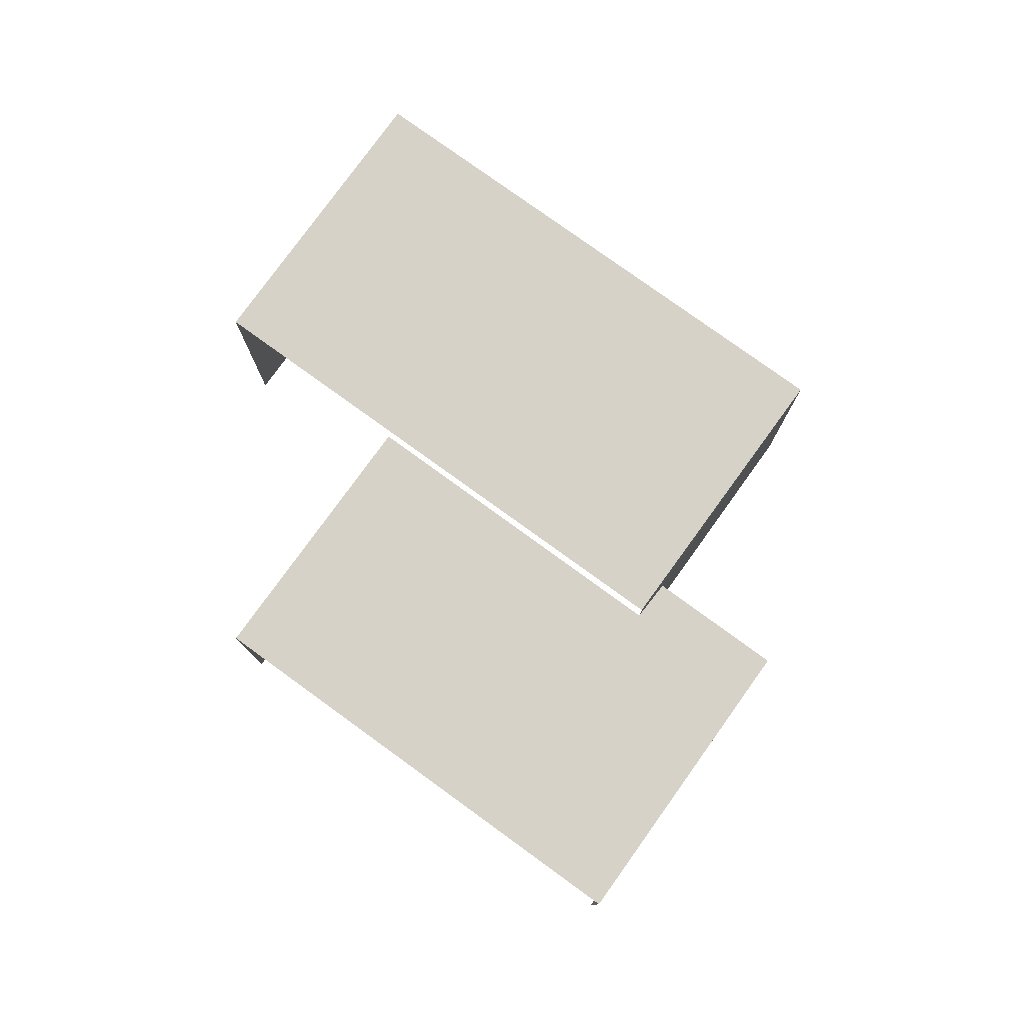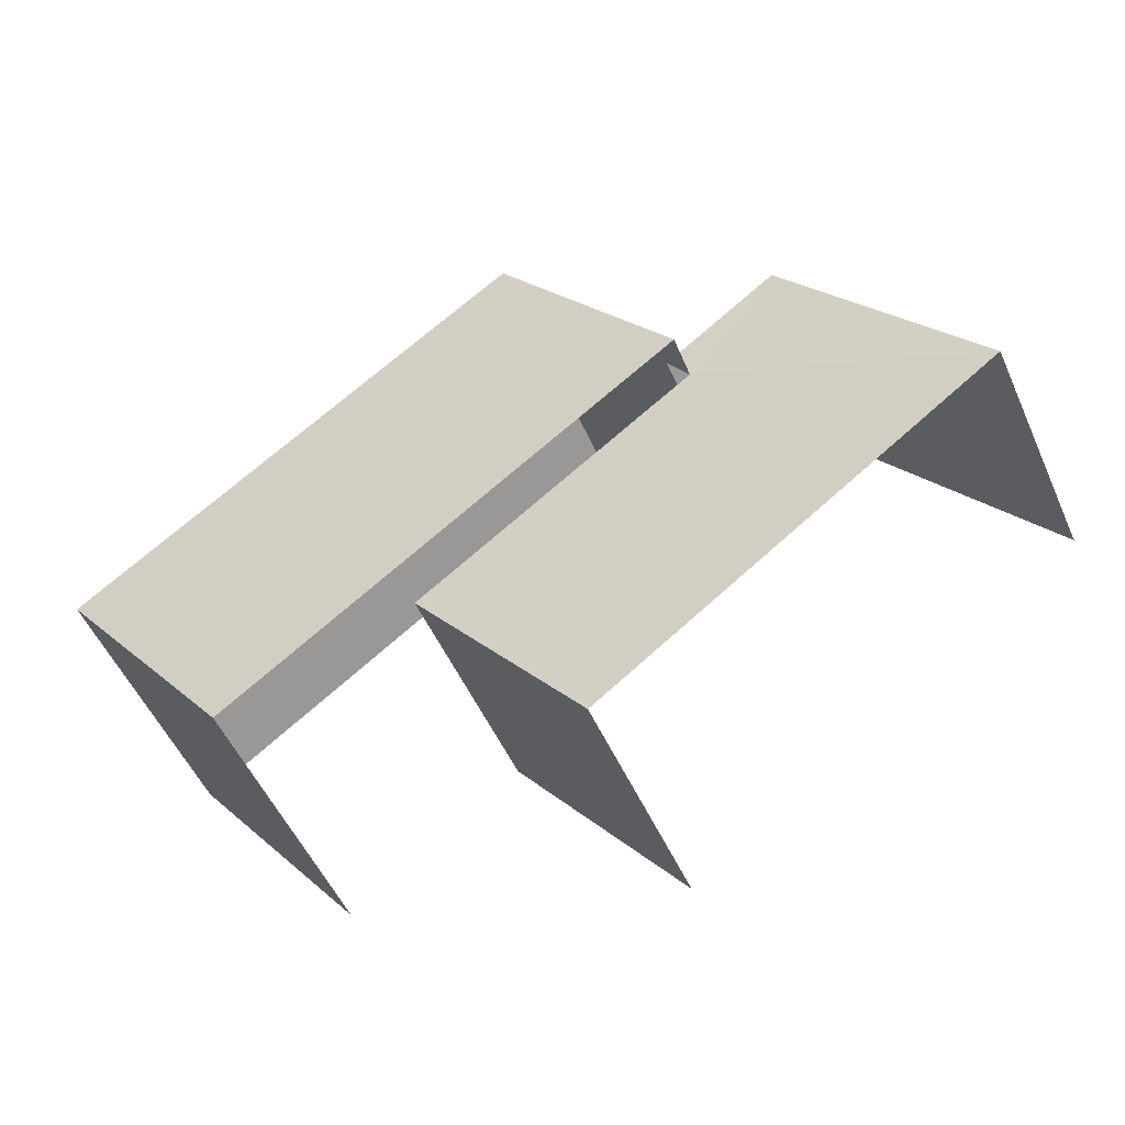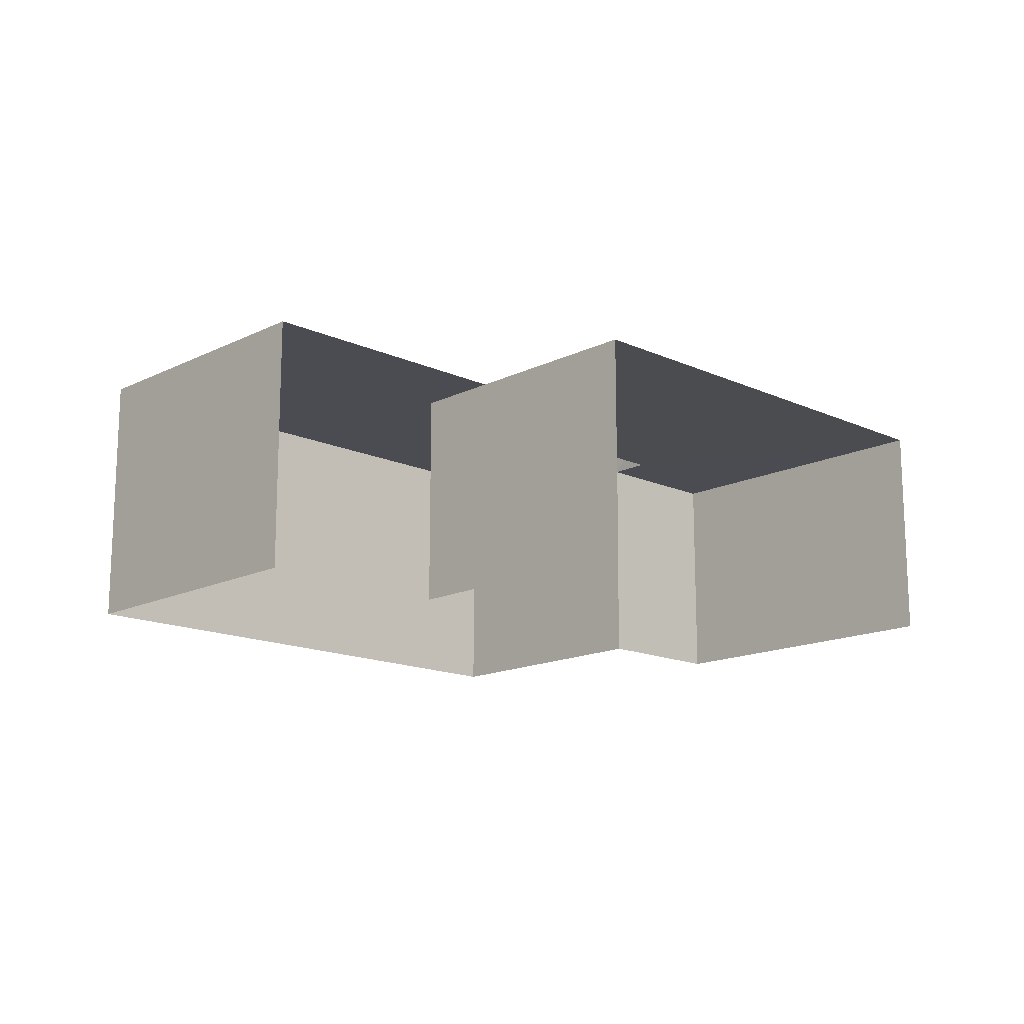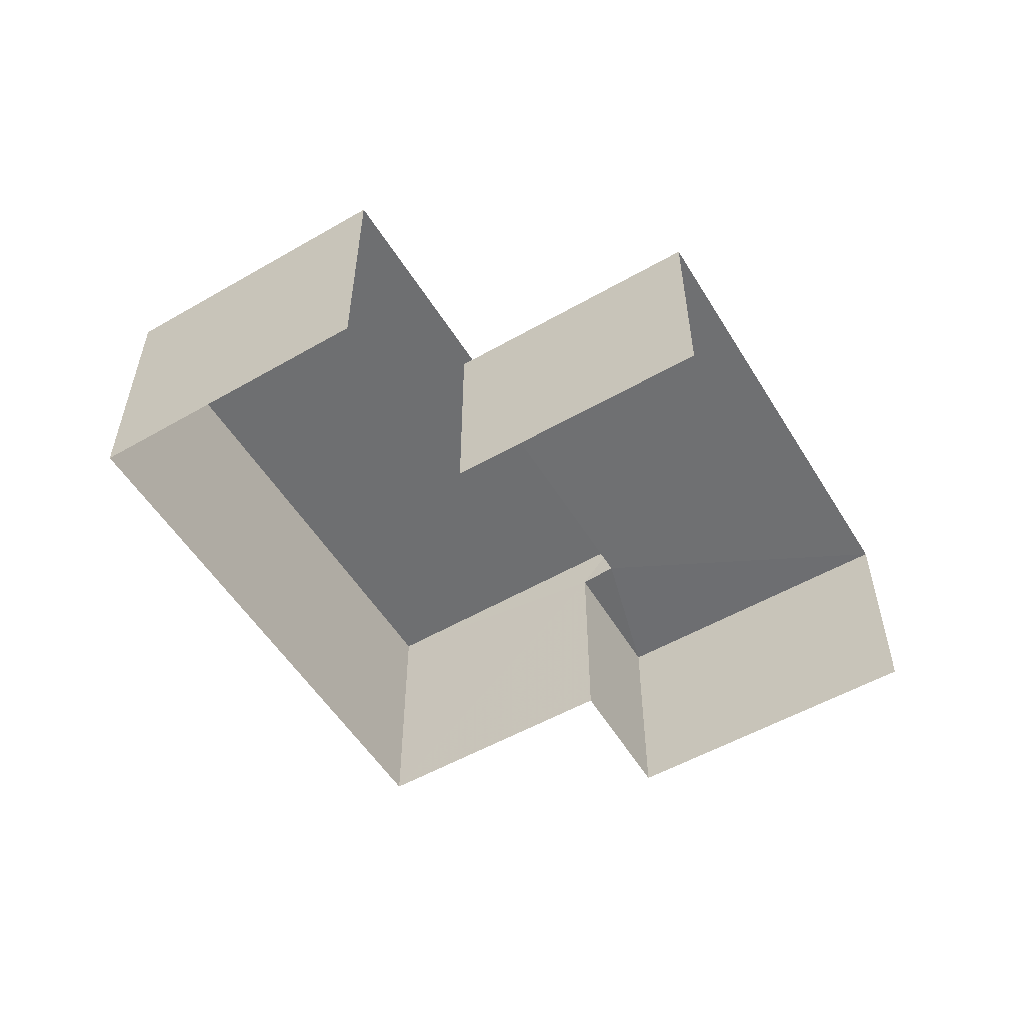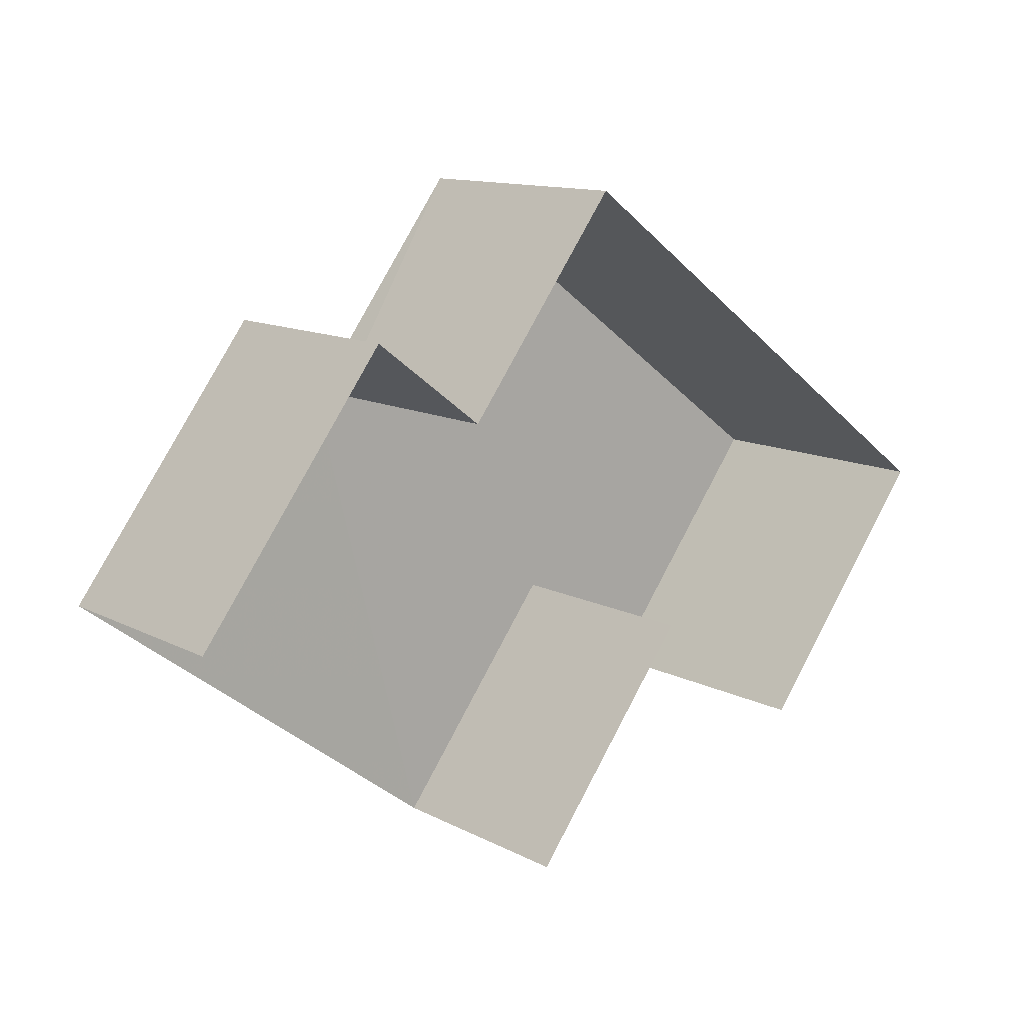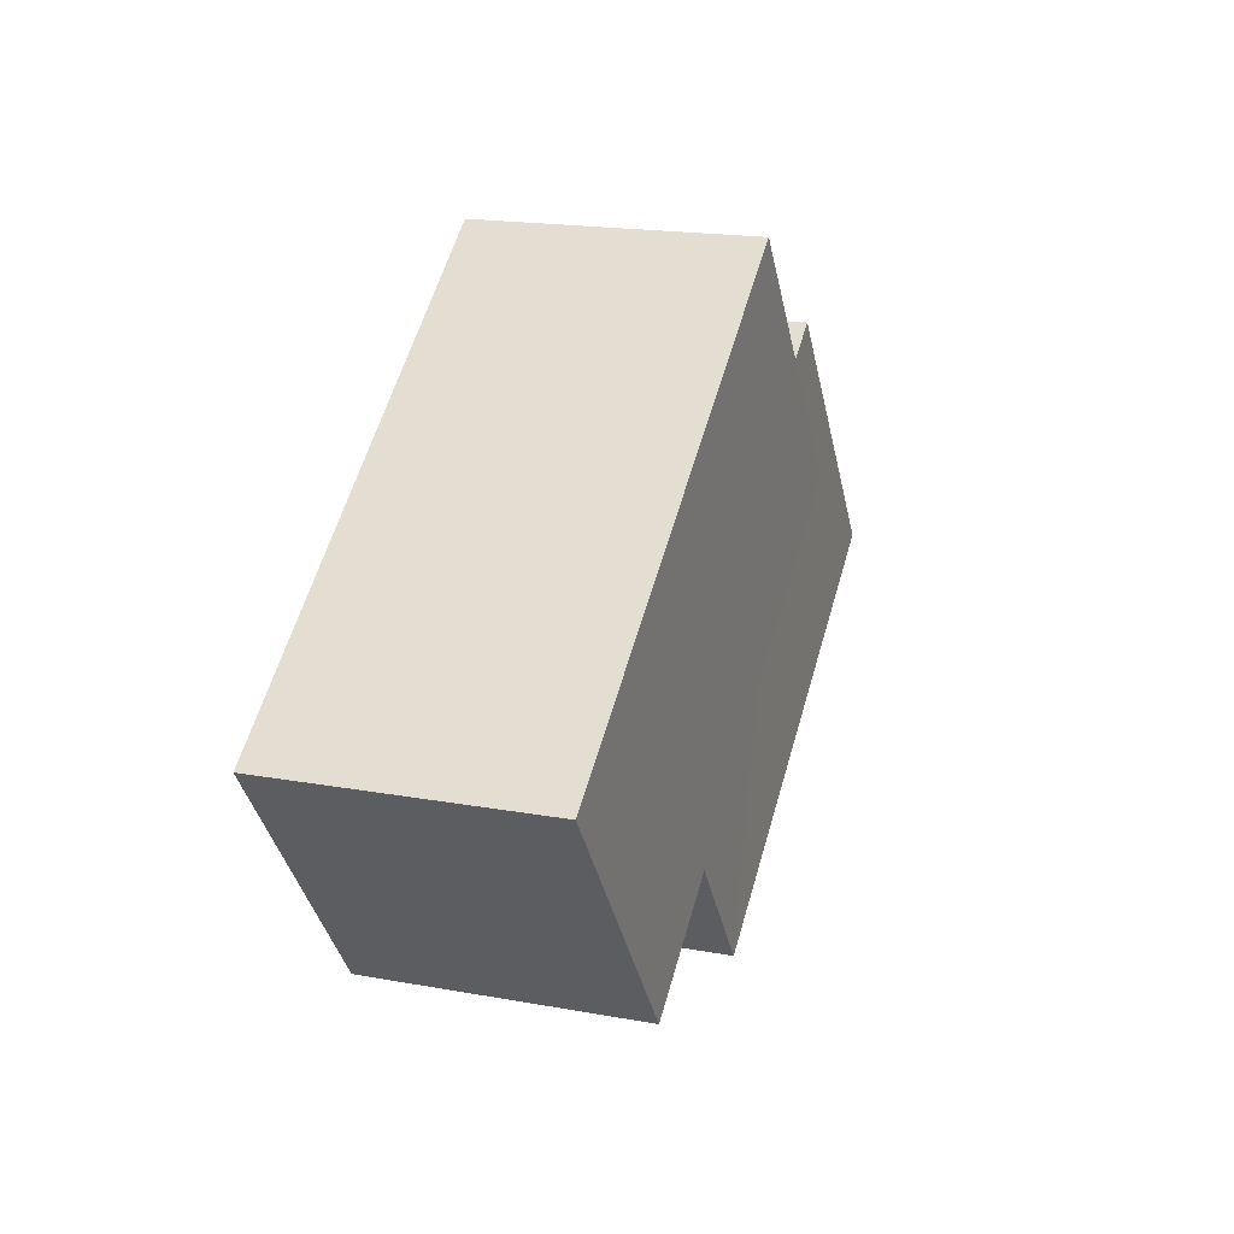
<metadata>
{"format":"obj","ext":"obj","renderer":"f3d","projection":"perspective","resolution":1024,"background":"white","views":[{"elev":78.1,"azim":72.5,"up":"+Z"},{"elev":-52.6,"azim":23.7,"up":"+Y"},{"elev":-15.3,"azim":-7.3,"up":"+Z"},{"elev":-54.6,"azim":-22.0,"up":"+Z"},{"elev":12.1,"azim":140.9,"up":"+Y"},{"elev":18.2,"azim":-70.3,"up":"+Y"}]}
</metadata>
<code>
v -2.238e+05 -1.284e+05 14.55
v -2.238e+05 -1.284e+05 14.55
v -2.238e+05 -1.284e+05 14.55
v -2.238e+05 -1.284e+05 14.55
v -2.238e+05 -1.284e+05 14.55
v -2.238e+05 -1.284e+05 14.55
v -2.238e+05 -1.284e+05 14.55
v -2.238e+05 -1.284e+05 14.55
v -2.238e+05 -1.284e+05 16.83
v -2.238e+05 -1.284e+05 16.83
v -2.238e+05 -1.284e+05 16.83
v -2.238e+05 -1.284e+05 16.83
v -2.238e+05 -1.284e+05 16.83
v -2.238e+05 -1.284e+05 16.83
v -2.238e+05 -1.284e+05 17.24
v -2.238e+05 -1.284e+05 17.24
v -2.238e+05 -1.284e+05 17.24
v -2.238e+05 -1.284e+05 17.24
f 1 2 3
f 4 1 3
f 5 6 7
f 2 5 3
f 3 5 8
f 8 5 7
f 10 8 7
f 12 10 7
f 4 9 15
f 15 9 16
f 4 3 9
f 16 9 11
f 9 10 11
f 10 12 11
f 11 13 14
f 11 12 13
f 15 16 17
f 18 15 17
f 14 13 6
f 5 14 6
f 13 7 6
f 13 12 7
f 18 1 4
f 15 18 4
f 3 8 10
f 9 3 10
f 18 2 1
f 18 17 2
f 5 2 14
f 2 17 14
f 14 16 11
f 14 17 16

</code>
